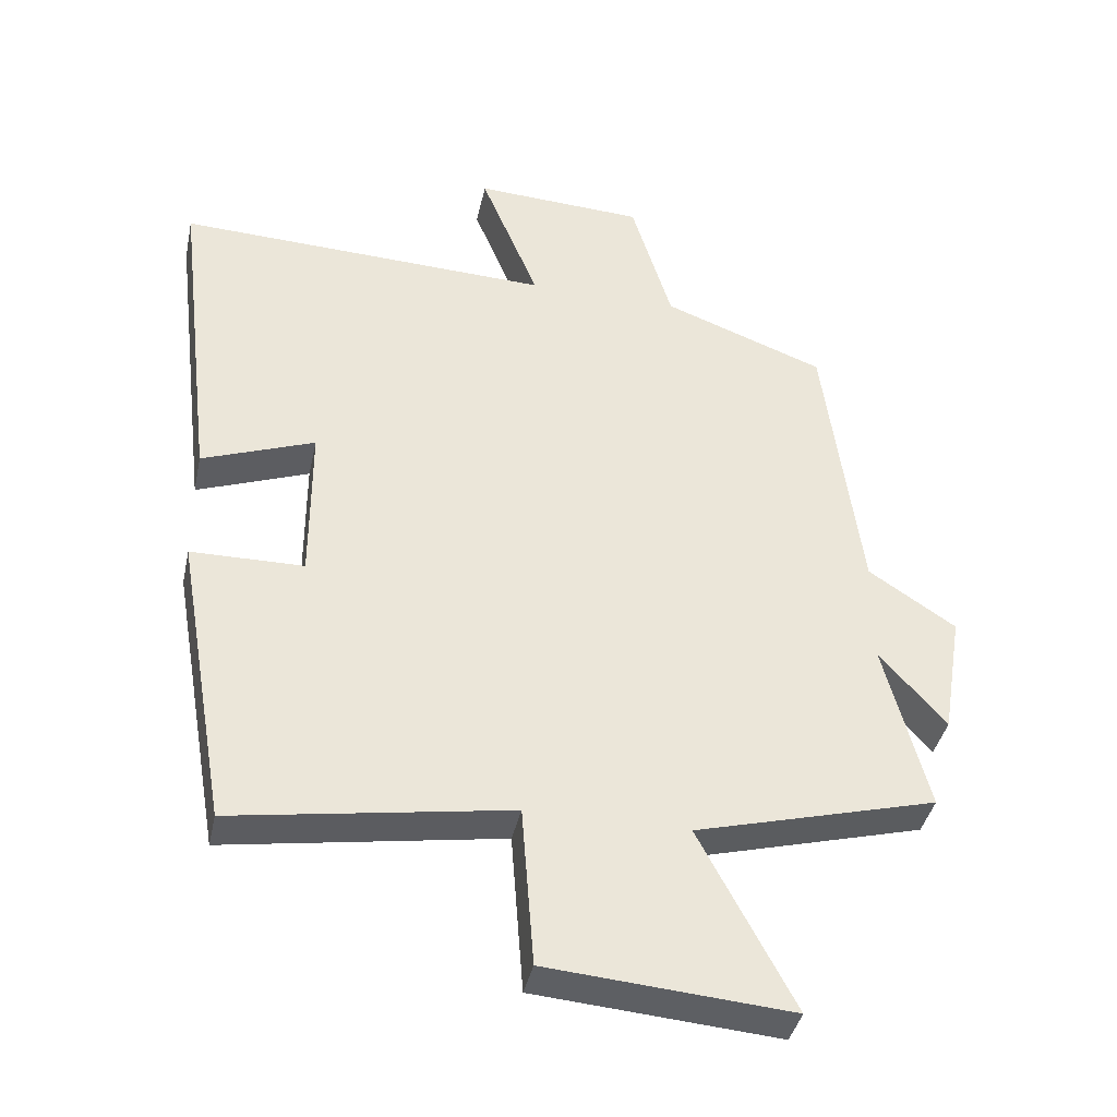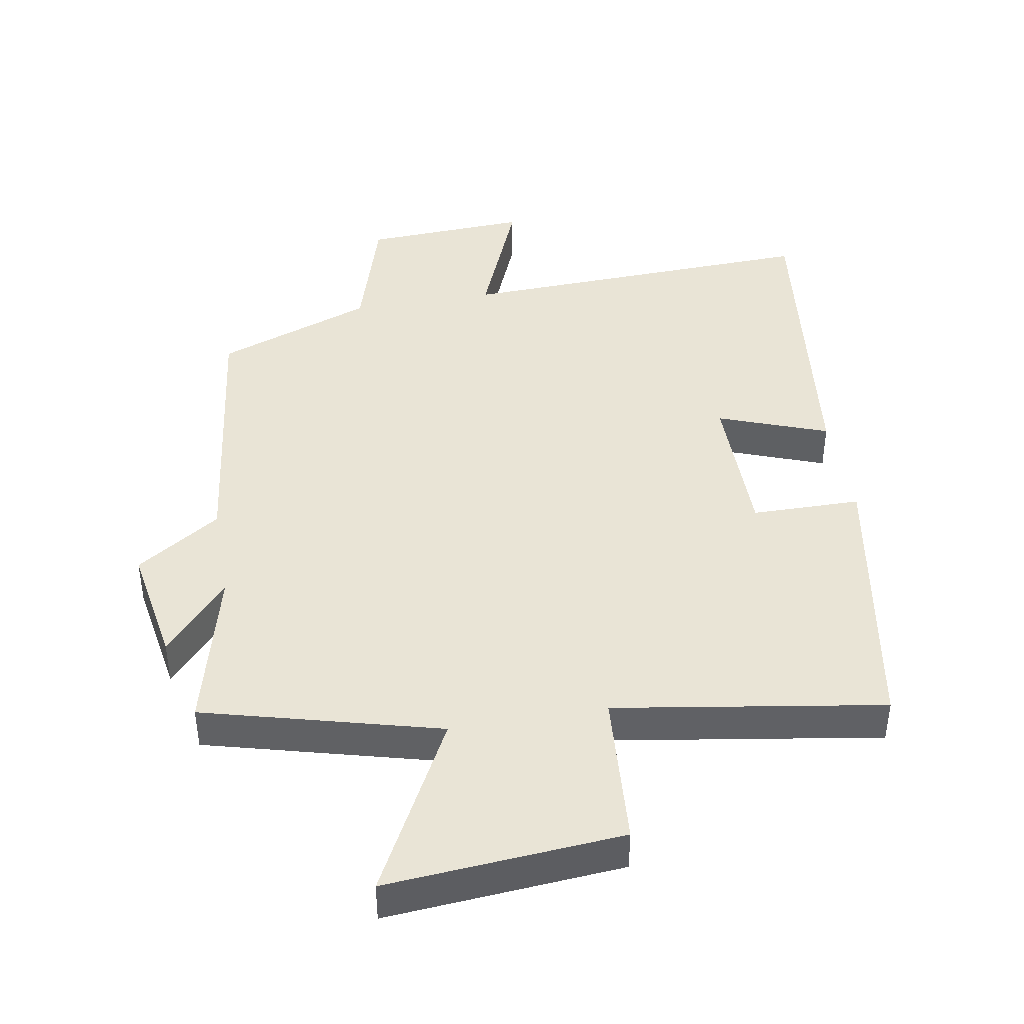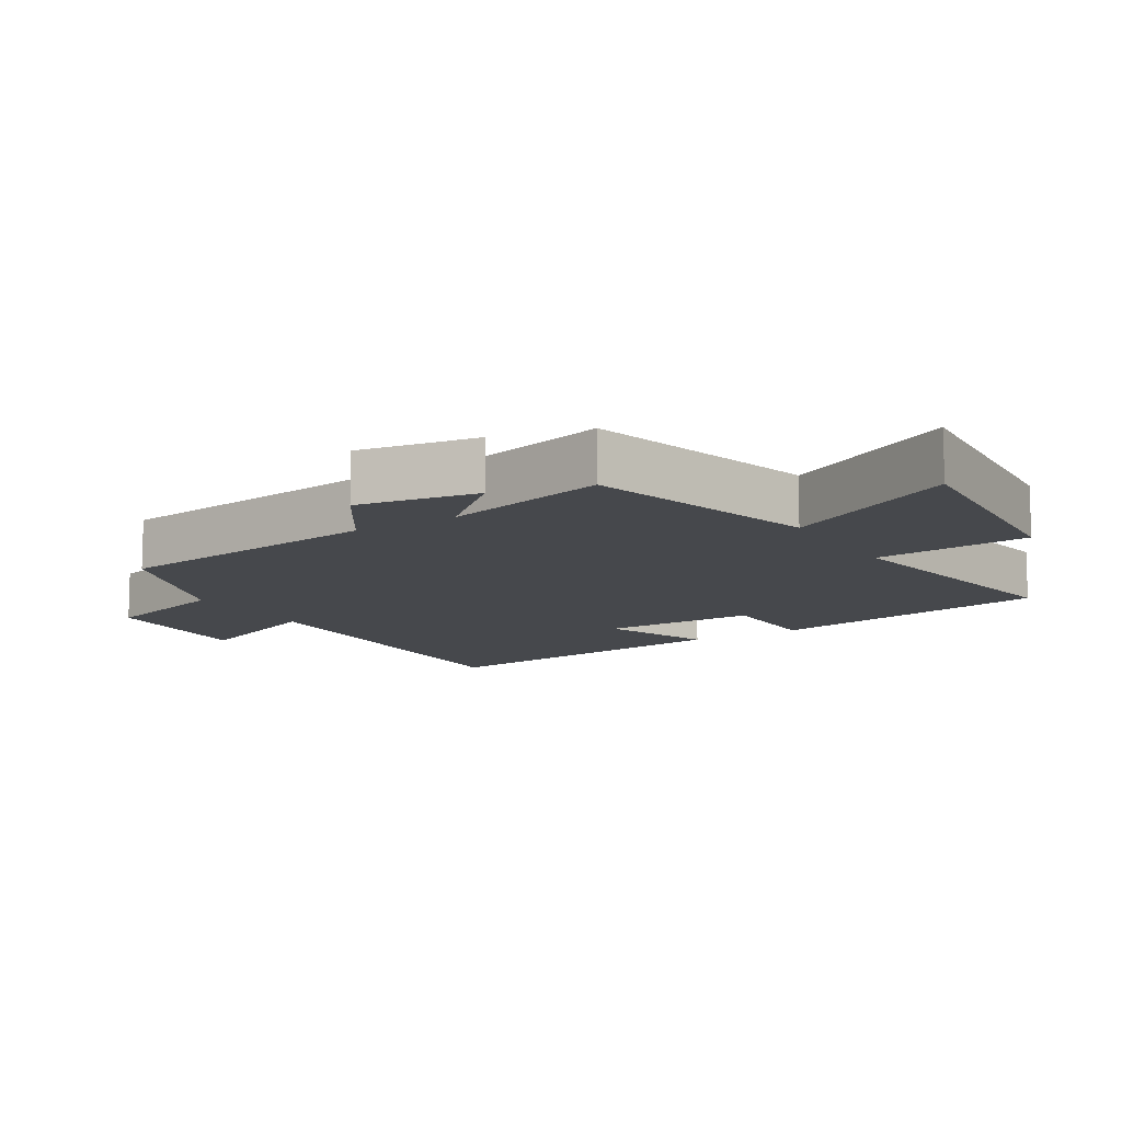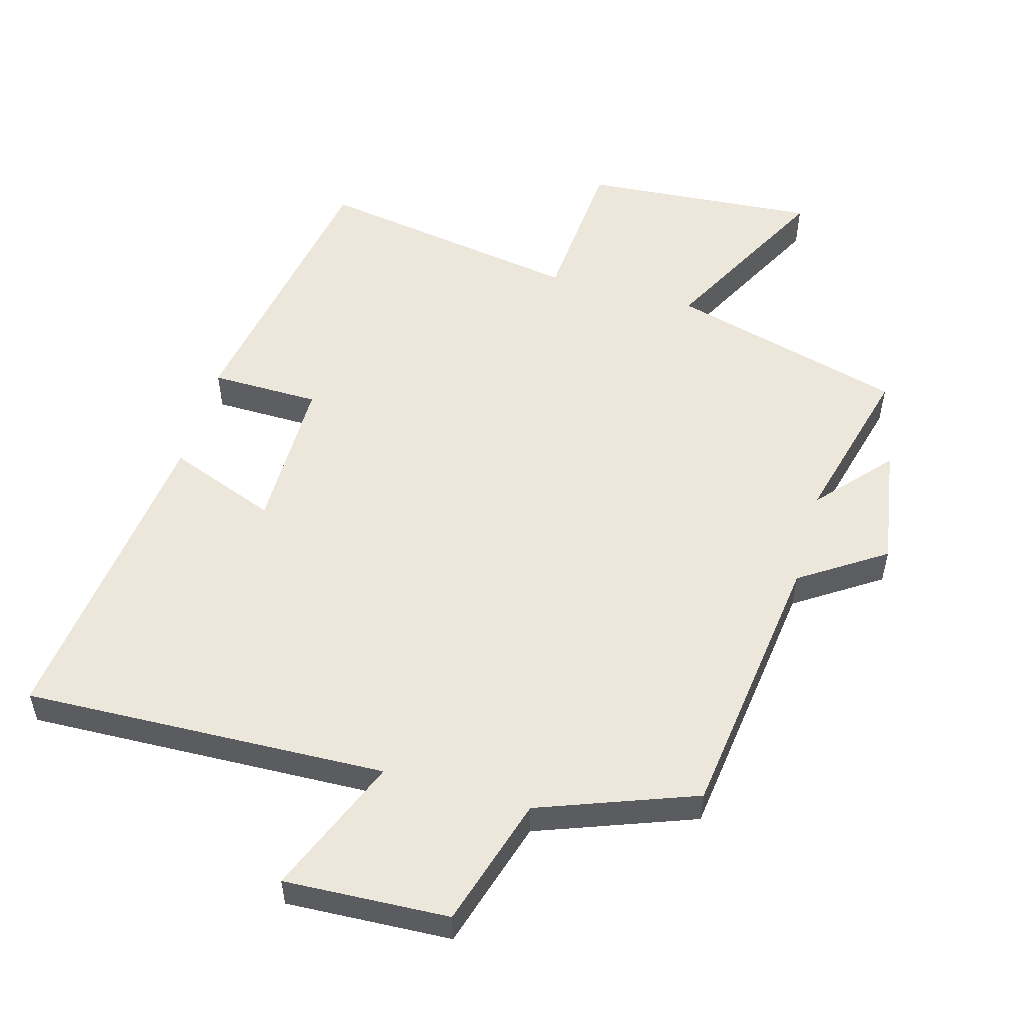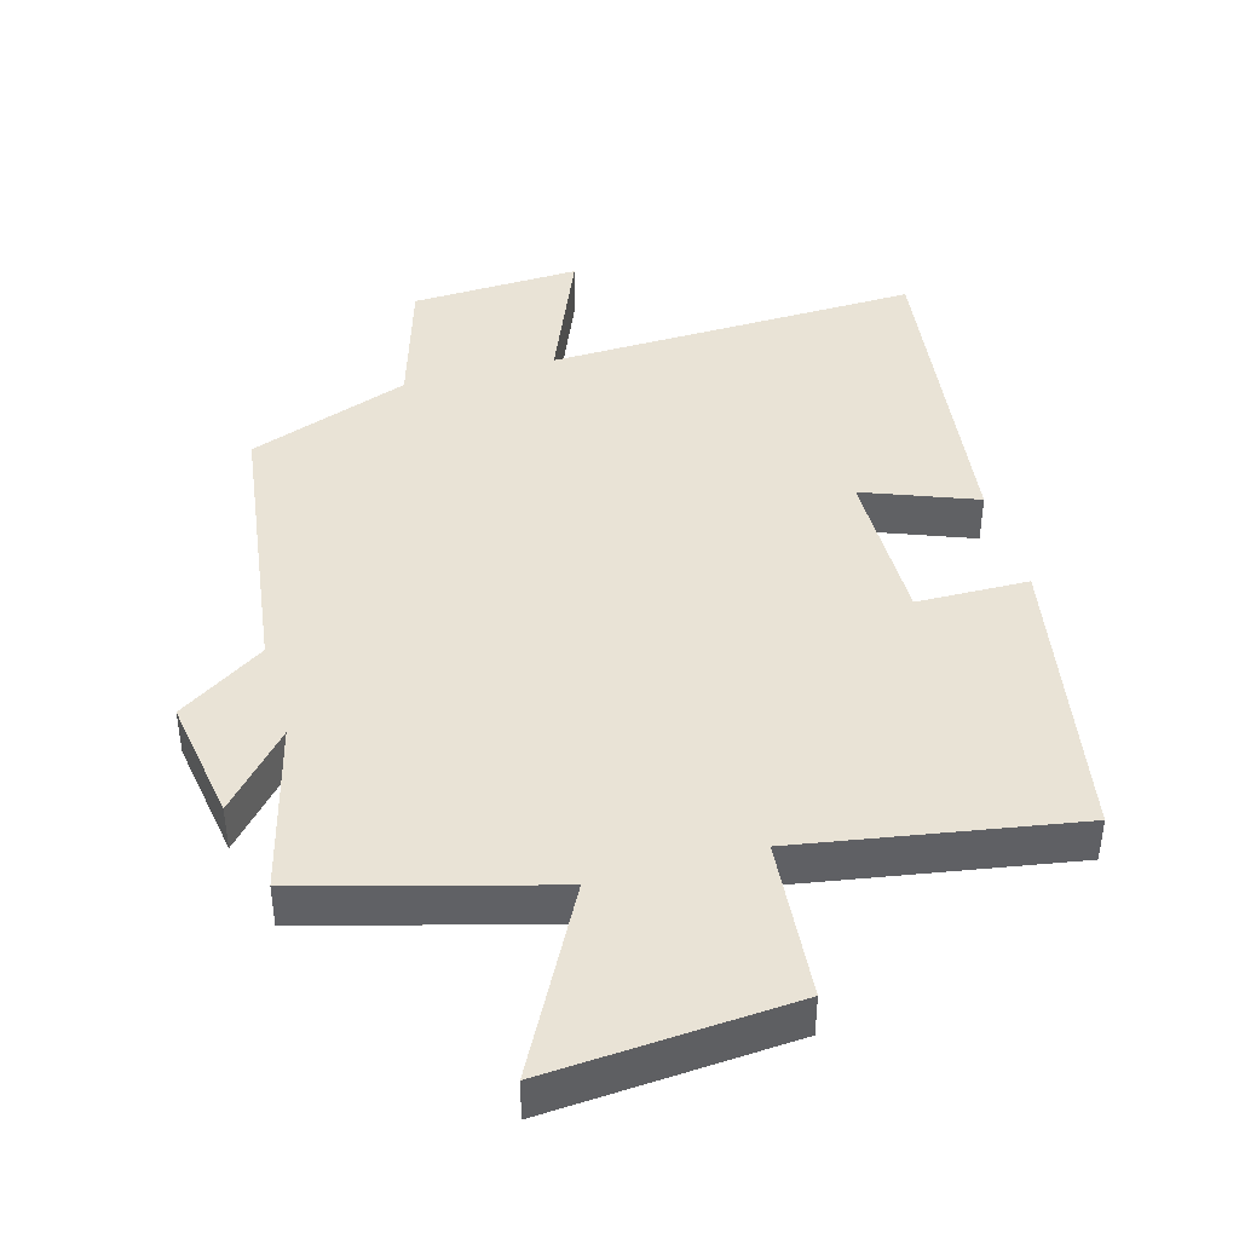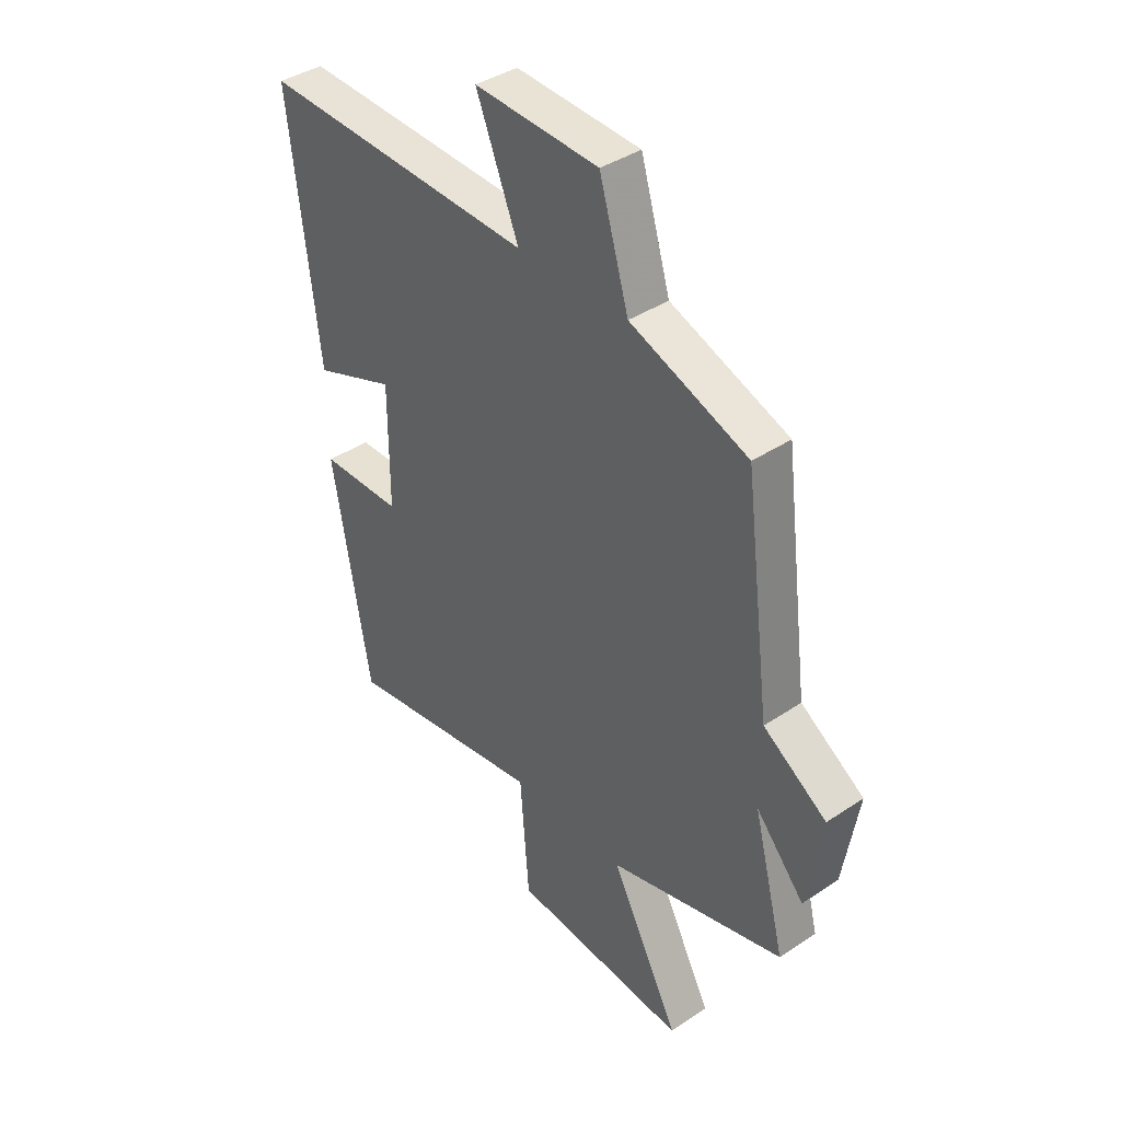
<metadata>
{"format":"obj","ext":"obj","renderer":"f3d","projection":"perspective","resolution":1024,"background":"white","views":[{"elev":-39.7,"azim":-12.0,"up":"+Z"},{"elev":42.5,"azim":170.0,"up":"+Y"},{"elev":-11.2,"azim":121.7,"up":"+Y"},{"elev":53.7,"azim":15.8,"up":"+Y"},{"elev":42.3,"azim":164.7,"up":"+Y"},{"elev":39.4,"azim":50.2,"up":"+Z"}]}
</metadata>
<code>
v 0.447 0.07 0.412
v 0.5 0.07 0
v 0.627 0.07 -0.084
v 0.597 0.07 -0.266
v 0.5 0.07 -0.156
v 0.564 0.07 -0.405
v 0.211 0.07 -0.5
v 0.349 0.07 -0.762
v -0.005 0.07 -0.734
v -0.023 0.07 -0.5
v -0.425 0.07 -0.565
v -0.5 0.07 -0.135
v -0.336 0.07 -0.133
v -0.336 0.07 0.101
v -0.5 0.07 0.039
v -0.558 0.07 0.52
v -0.011 0.07 0.5
v -0.096 0.07 0.708
v 0.152 0.07 0.696
v 0.211 0.07 0.5
v 0.447 0 0.412
v 0.5 0 0
v 0.627 0 -0.084
v 0.597 0 -0.266
v 0.5 0 -0.156
v 0.564 0 -0.405
v 0.211 0 -0.5
v 0.349 0 -0.762
v -0.005 0 -0.734
v -0.023 0 -0.5
v -0.425 0 -0.565
v -0.5 0 -0.135
v -0.336 0 -0.133
v -0.336 0 0.101
v -0.5 0 0.039
v -0.558 0 0.52
v -0.011 0 0.5
v -0.096 0 0.708
v 0.152 0 0.696
v 0.211 0 0.5
f 17 18 19 20
f 17 20 1 2
f 14 15 16 17
f 13 14 17 2
f 10 11 12 13
f 10 13 2
f 7 8 9 10
f 5 6 7 10
f 5 10 2
f 2 3 4 5
f 40 39 38 37
f 22 21 40 37
f 37 36 35 34
f 22 37 34 33
f 33 32 31 30
f 22 33 30
f 30 29 28 27
f 30 27 26 25
f 22 30 25
f 25 24 23 22
f 1 21 22 2
f 2 22 23 3
f 3 23 24 4
f 4 24 25 5
f 5 25 26 6
f 6 26 27 7
f 7 27 28 8
f 8 28 29 9
f 9 29 30 10
f 10 30 31 11
f 11 31 32 12
f 12 32 33 13
f 13 33 34 14
f 14 34 35 15
f 15 35 36 16
f 16 36 37 17
f 17 37 38 18
f 18 38 39 19
f 19 39 40 20
f 20 40 21 1

</code>
